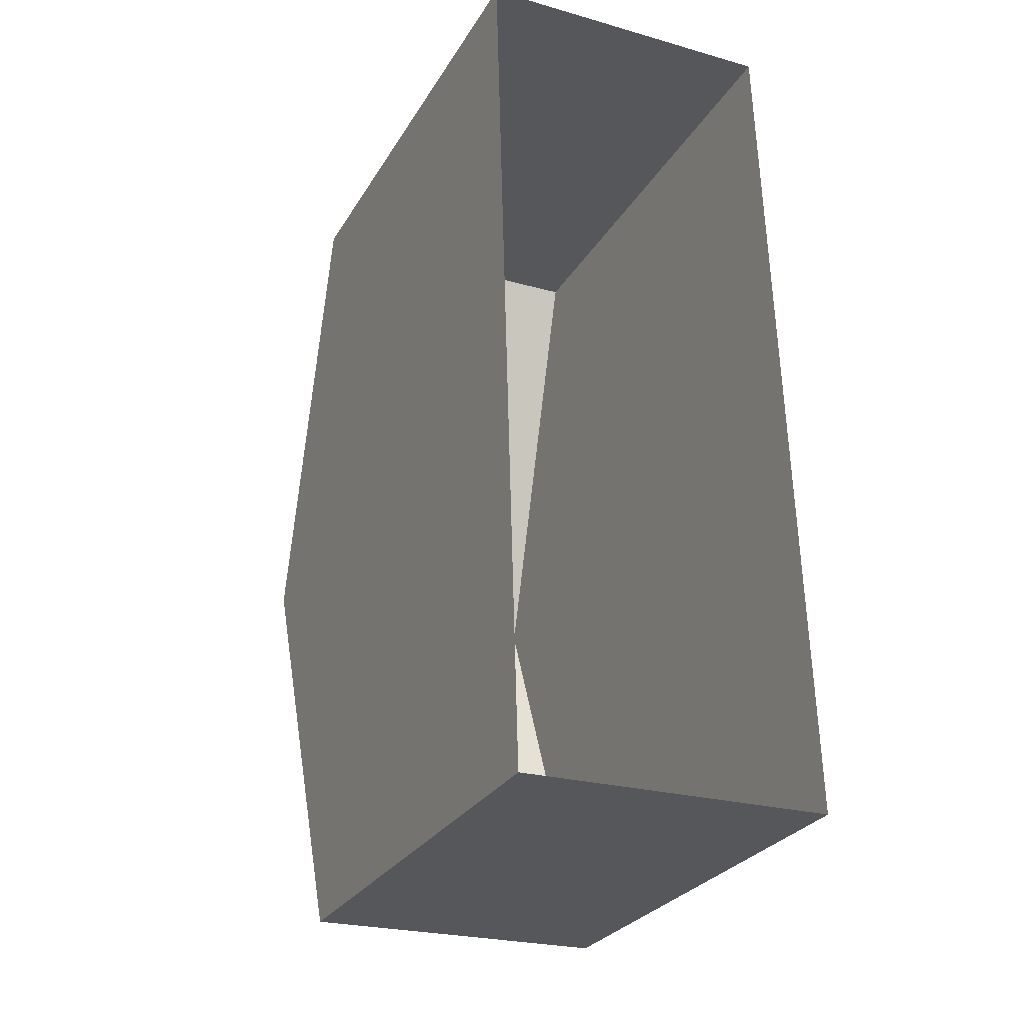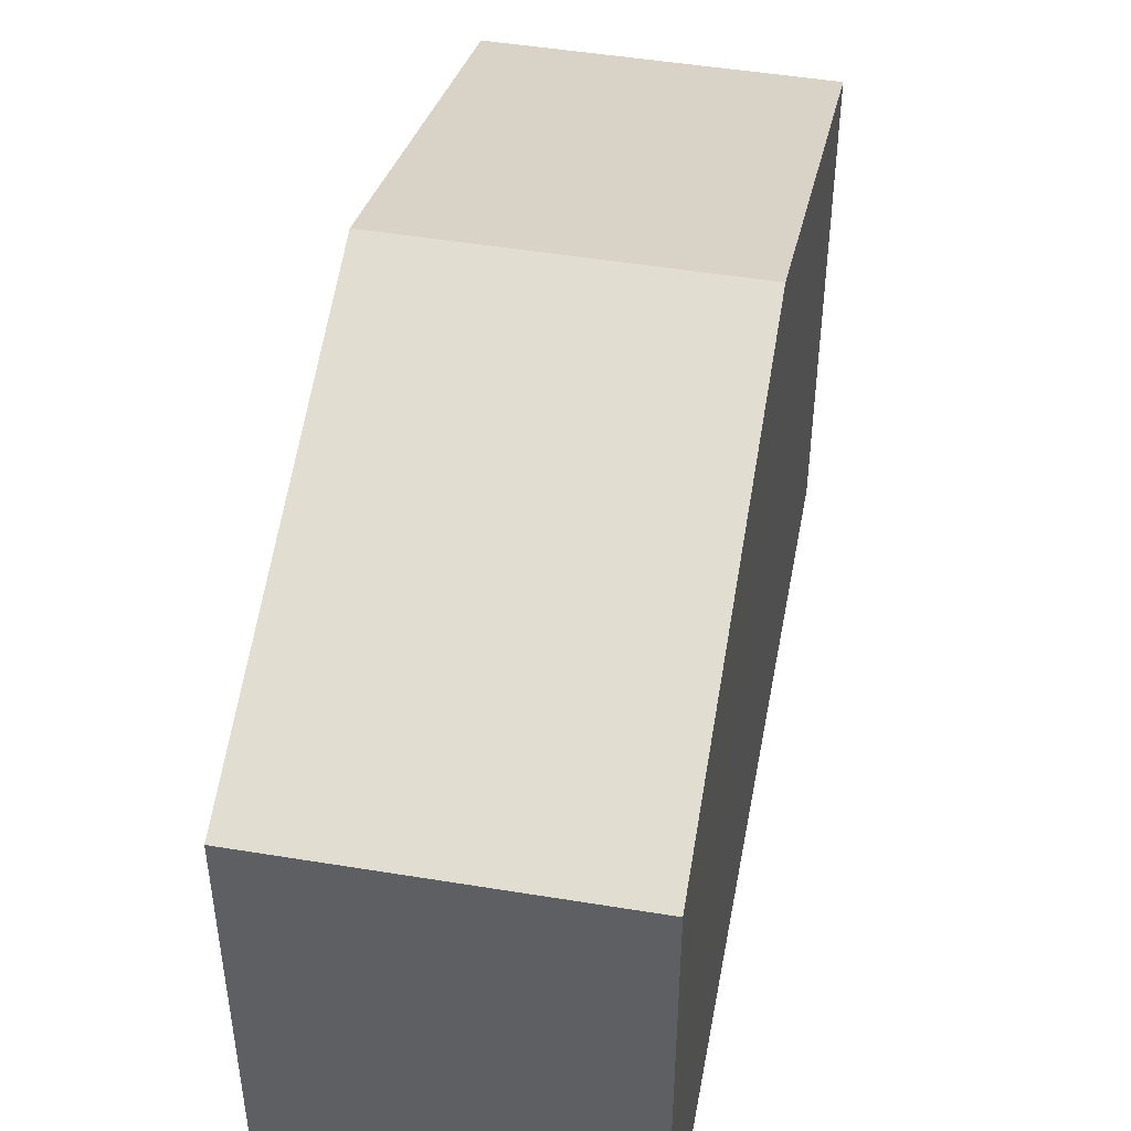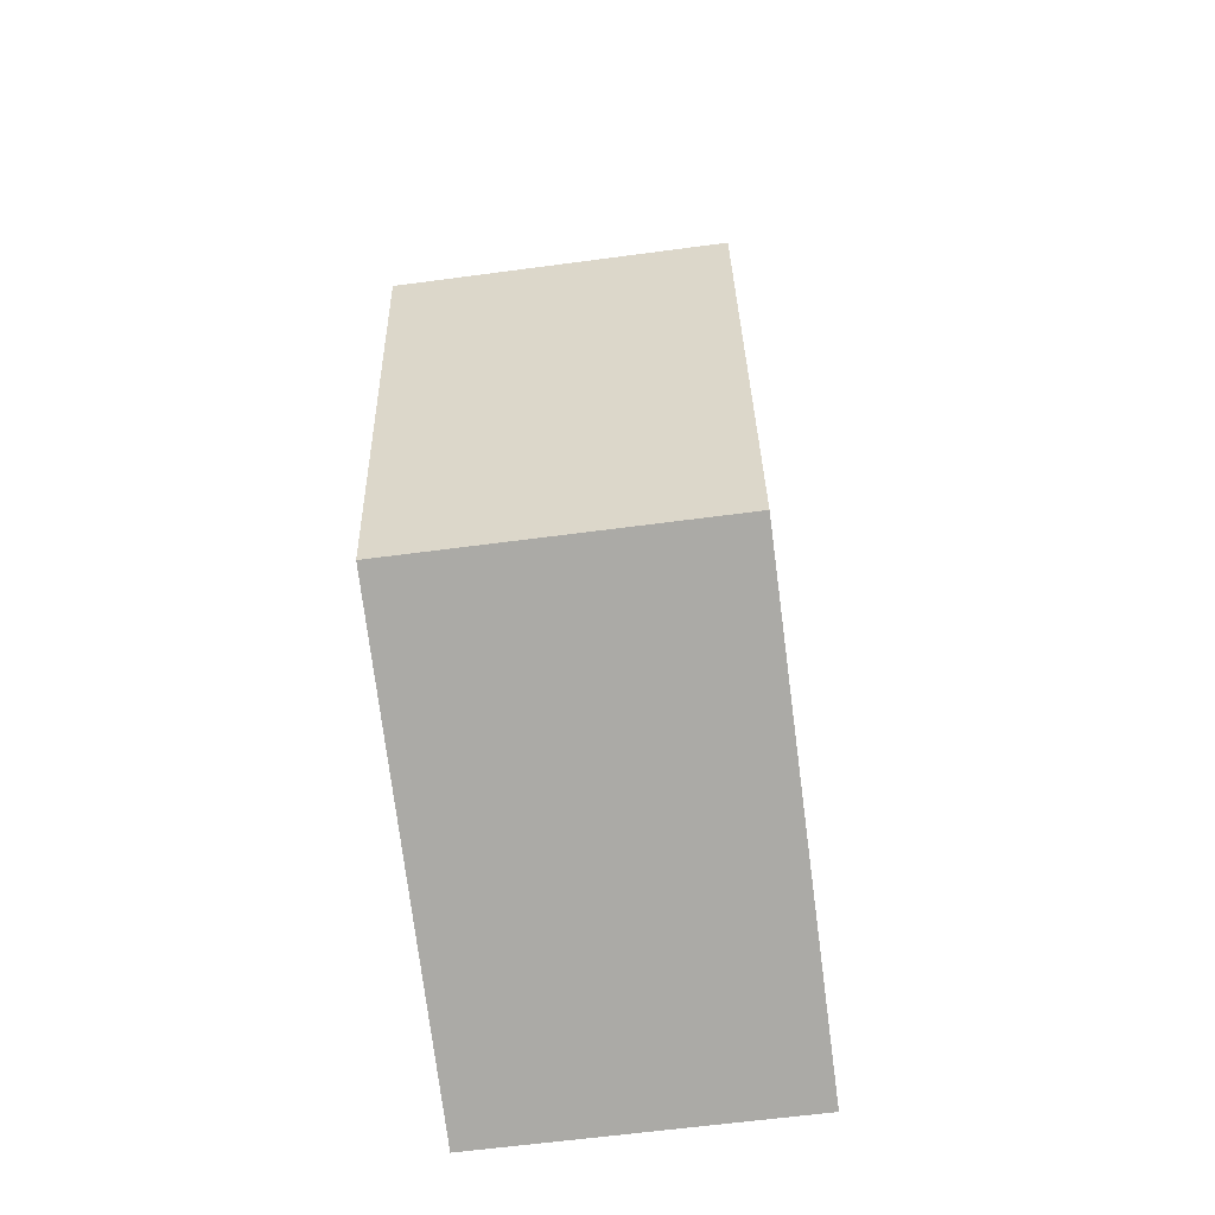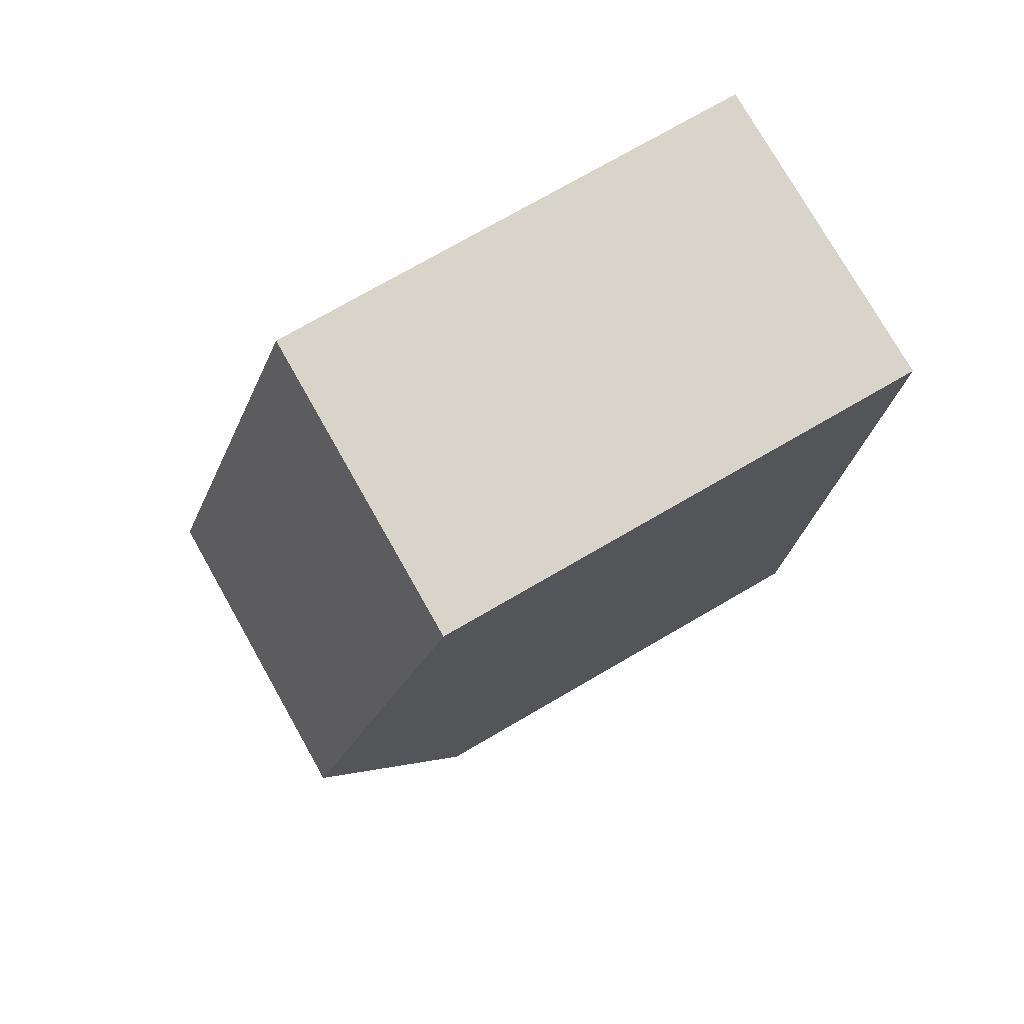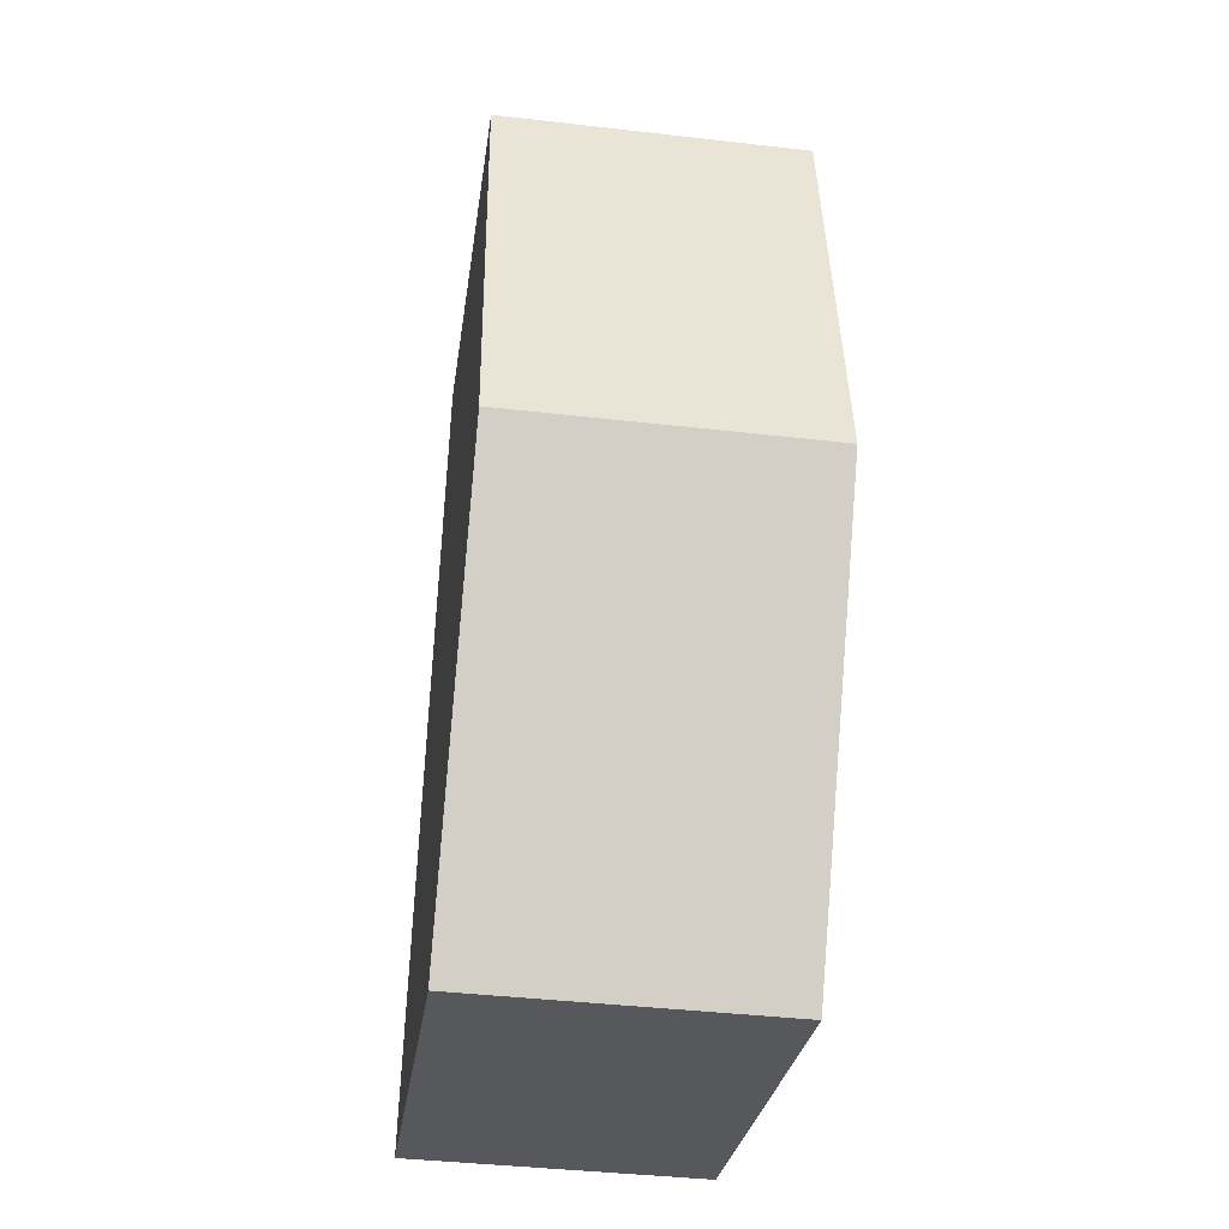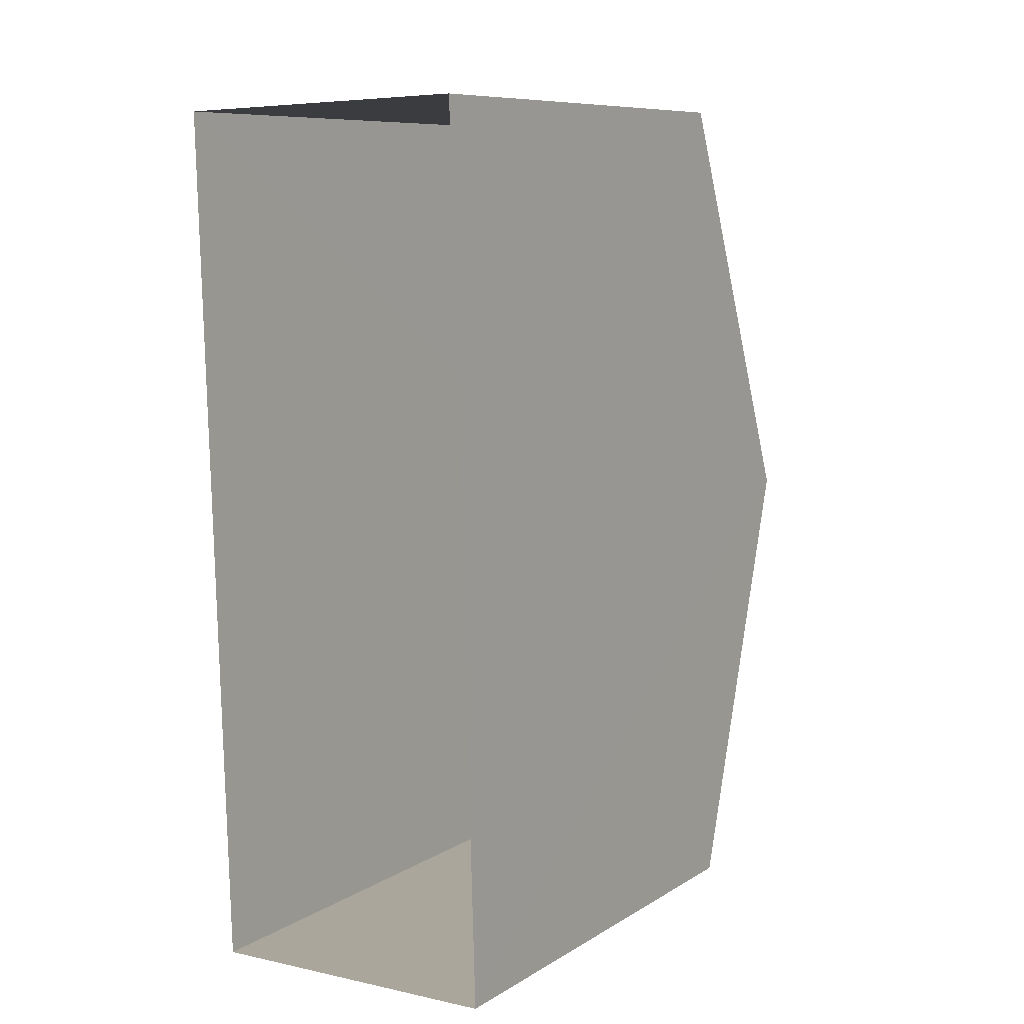
<metadata>
{"format":"obj","ext":"obj","renderer":"f3d","projection":"perspective","resolution":1024,"background":"white","views":[{"elev":-28.1,"azim":155.0,"up":"+Y"},{"elev":47.1,"azim":-171.1,"up":"+Z"},{"elev":-76.2,"azim":7.5,"up":"+Y"},{"elev":74.7,"azim":60.1,"up":"+Y"},{"elev":-28.0,"azim":-7.8,"up":"+Y"},{"elev":9.0,"azim":-146.8,"up":"+Y"}]}
</metadata>
<code>
v -3.724e+05 -1.04e+05 29.72
v -3.724e+05 -1.04e+05 29.72
v -3.724e+05 -1.04e+05 29.72
v -3.724e+05 -1.04e+05 29.72
v -3.724e+05 -1.04e+05 37.4
v -3.724e+05 -1.04e+05 35.52
v -3.724e+05 -1.04e+05 37.4
v -3.724e+05 -1.04e+05 35.52
v -3.724e+05 -1.04e+05 35.52
v -3.724e+05 -1.04e+05 35.52
f 1 2 3
f 4 1 3
f 5 6 7
f 5 8 6
f 7 9 5
f 7 10 9
f 8 2 1
f 6 8 1
f 9 3 5
f 3 2 5
f 2 8 5
f 10 4 3
f 9 10 3
f 6 1 7
f 1 4 7
f 4 10 7

</code>
